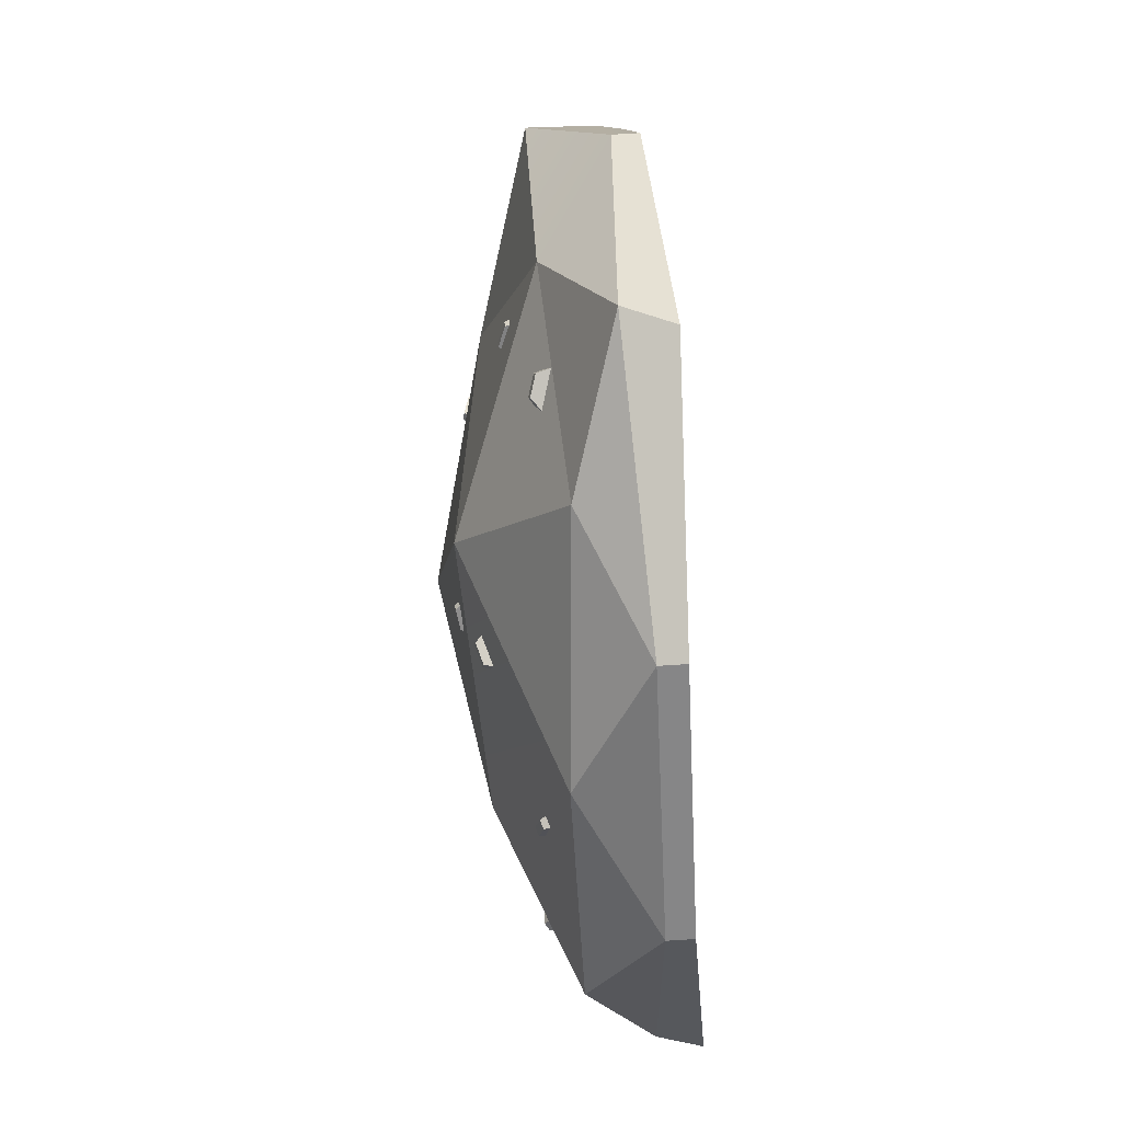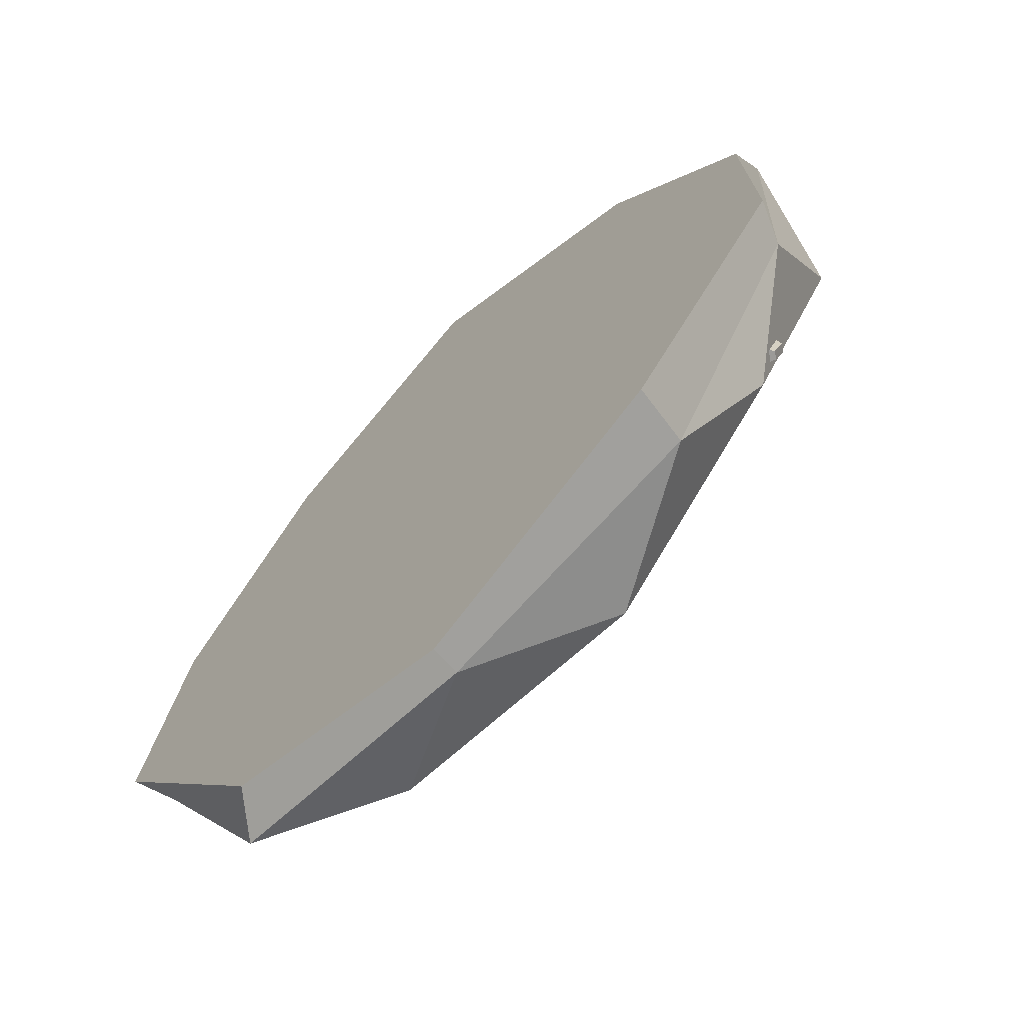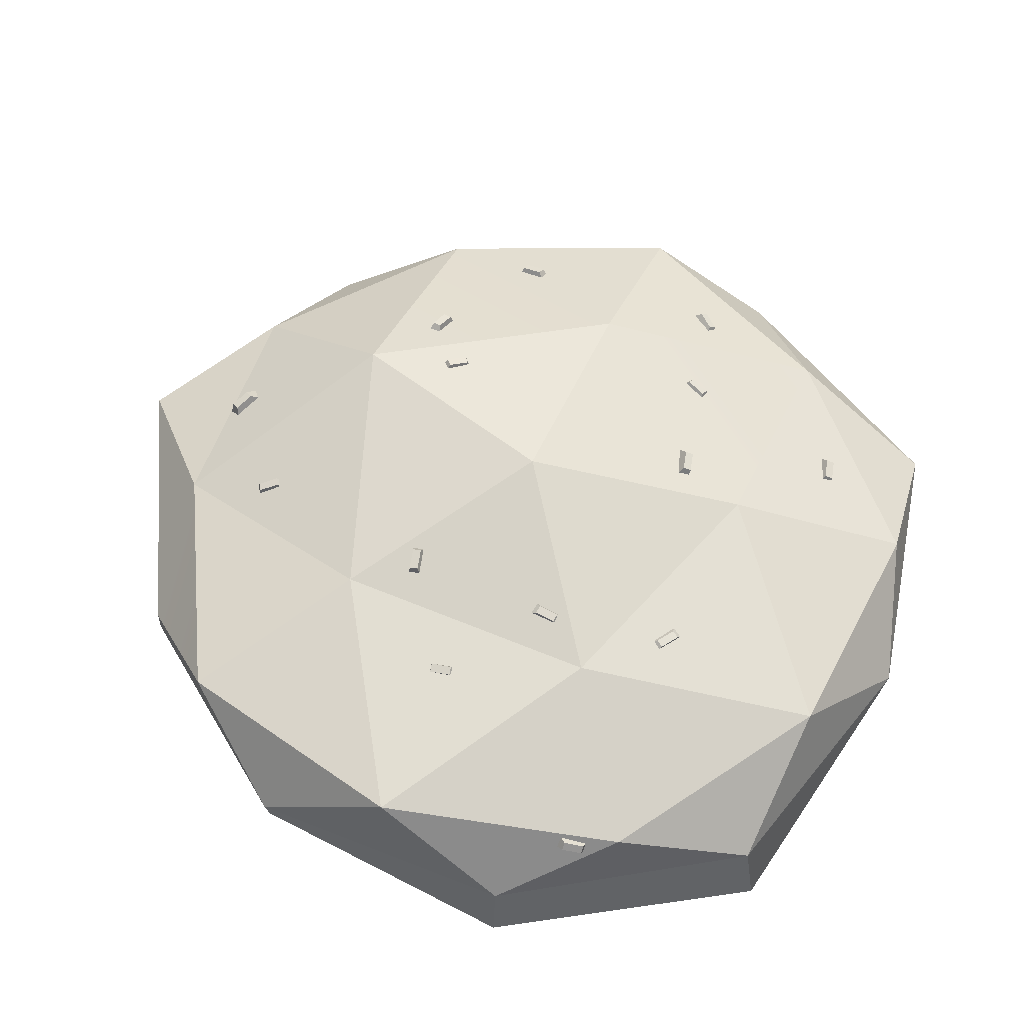
<metadata>
{"format":"obj","ext":"obj","renderer":"f3d","projection":"perspective","resolution":1024,"background":"white","views":[{"elev":63.9,"azim":87.5,"up":"+Y"},{"elev":-67.1,"azim":-134.2,"up":"+Y"},{"elev":60.0,"azim":-67.2,"up":"+Z"}]}
</metadata>
<code>
g Burger_Bread
v 0.002229 -0.006929 0.001365
v 0.001273 -0.003895 0.002391
v 0.005363 -0.004018 0.001399
v 0.001273 -0.003895 0.002391
v 0.004073 -0.000151 0.002614
v 8.109e-05 -0.0001486 0.003392
v -0.00579 0.004126 0.001687
v -0.003124 0.002187 0.002533
v -0.006861 -0.000119 0.002029
v 0.002196 0.006468 0.001323
v 0.001344 0.003735 0.003015
v -0.001982 0.006143 0.001636
v 0.004073 -0.000151 0.002614
v 8.109e-05 -0.0001486 0.003392
v 0.001344 0.003735 0.003015
v 0.005382 0.003732 0.001472
v 0.001344 0.003735 0.003015
v 0.002196 0.006468 0.001323
v 0.001344 0.003735 0.003015
v 8.109e-05 -0.0001486 0.003392
v -0.003124 0.002187 0.002533
v 0.001344 0.003735 0.003015
v -0.003124 0.002187 0.002533
v -0.001982 0.006143 0.001636
v -0.001982 0.006143 0.001636
v -0.003124 0.002187 0.002533
v -0.00579 0.004126 0.001687
v -0.003124 0.002187 0.002533
v 8.109e-05 -0.0001486 0.003392
v -0.003135 -0.002452 0.00249
v -0.003124 0.002187 0.002533
v -0.003135 -0.002452 0.00249
v -0.006861 -0.000119 0.002029
v -0.003135 -0.002452 0.00249
v 8.109e-05 -0.0001486 0.003392
v 0.001273 -0.003895 0.002391
v -0.003135 -0.002452 0.00249
v 0.001273 -0.003895 0.002391
v -0.002067 -0.006579 0.001732
v -0.002067 -0.006579 0.001732
v 0.001273 -0.003895 0.002391
v 0.002229 -0.006929 0.001365
v 0.005363 -0.004018 0.001399
v 0.004073 -0.000151 0.002614
v 0.007156 -0.0001462 0.001315
v 0.007103 0.002164 0.0001715
v 0.007156 -0.0001462 0.001315
v 0.005382 0.003732 0.001472
v 0.007103 0.002164 0.0001715
v 0.005382 0.003732 0.001472
v 0.00441 0.00589 0.0002586
v 0.00441 0.00589 0.0002586
v 0.005382 0.003732 0.001472
v 0.002196 0.006468 0.001323
v 3.792e-05 0.008125 0.0005955
v 0.002196 0.006468 0.001323
v -0.001982 0.006143 0.001636
v -0.00714 0.002225 0.0004748
v -0.00579 0.004126 0.001687
v -0.006861 -0.000119 0.002029
v -0.00714 0.002225 0.0004748
v -0.006861 -0.000119 0.002029
v -0.007058 -0.002403 0.0004013
v -0.007058 -0.002403 0.0004013
v -0.006861 -0.000119 0.002029
v -0.005582 -0.004191 0.001364
v -0.004541 -0.00638 0.000403
v -0.005582 -0.004191 0.001364
v -0.002067 -0.006579 0.001732
v -0.004541 -0.00638 0.000403
v -0.002067 -0.006579 0.001732
v 3.883e-06 -0.00766 0.0002443
v 3.883e-06 -0.00766 0.0002443
v -0.002067 -0.006579 0.001732
v 0.002229 -0.006929 0.001365
v 0.004775 -0.006678 0.0003222
v 0.002229 -0.006929 0.001365
v 0.005363 -0.004018 0.001399
v 0.004775 -0.006678 0.0003222
v 0.005363 -0.004018 0.001399
v 0.007205 -0.002473 0.0001598
v 0.007205 -0.002473 0.0001598
v 0.005363 -0.004018 0.001399
v 0.007156 -0.0001462 0.001315
v 0.00441 0.00589 0.0002586
v 0.002196 0.006468 0.001323
v 3.792e-05 0.008125 0.0005955
v -0.007058 -0.002403 0.0004013
v -0.005582 -0.004191 0.001364
v -0.004541 -0.00638 0.000403
v 3.883e-06 -0.00766 0.0002443
v 0.002229 -0.006929 0.001365
v 0.004775 -0.006678 0.0003222
v 0.007205 -0.002473 0.0001598
v 0.007156 -0.0001462 0.001315
v 0.007103 0.002164 0.0001715
v -0.005582 -0.004191 0.001364
v -0.003135 -0.002452 0.00249
v -0.002067 -0.006579 0.001732
v -0.006861 -0.000119 0.002029
v 0.007156 -0.0001462 0.001315
v 0.004073 -0.000151 0.002614
v 0.005382 0.003732 0.001472
v 0.001344 0.003735 0.003015
v 3.792e-05 0.008125 0.0005955
v -0.001982 0.006143 0.001636
v -0.004335 0.00591 0.0004274
v -0.00579 0.004126 0.001687
v -0.004335 0.00591 0.0004274
v -0.00579 0.004126 0.001687
v -0.00714 0.002225 0.0004748
v -0.004344 0.005914 -1.504e-05
v -0.007062 0.002202 -3.406e-06
v 3.792e-05 0.008125 0.0005955
v 2.905e-05 0.007549 -0.0002707
v 0.004401 0.005894 -0.0001838
v 0.00441 0.00589 0.0002586
v 0.00441 0.00589 0.0002586
v 0.004401 0.005894 -0.0001838
v 0.007095 0.002168 -0.000271
v 0.007103 0.002164 0.0001715
v -0.004335 0.00591 0.0004274
v -0.004344 0.005914 -1.504e-05
v 2.905e-05 0.007549 -0.0002707
v 3.792e-05 0.008125 0.0005955
v -0.004541 -0.00638 0.000403
v -0.004754 -0.006627 -0.0006545
v -0.007391 -0.002499 -0.0003184
v -0.007058 -0.002403 0.0004013
v 0.004775 -0.006678 0.0003222
v 0.004372 -0.006144 -0.0002971
v -3.851e-06 -0.007557 -0.0002275
v 3.883e-06 -0.00766 0.0002443
v -0.007058 -0.002403 0.0004013
v -0.007391 -0.002499 -0.0003184
v -0.007062 0.002202 -3.406e-06
v -0.00714 0.002225 0.0004748
v 3.883e-06 -0.00766 0.0002443
v -3.851e-06 -0.007557 -0.0002275
v -0.004754 -0.006627 -0.0006545
v -0.004541 -0.00638 0.000403
v 0.007103 0.002164 0.0001715
v 0.007095 0.002168 -0.000271
v 0.007383 -0.002527 -0.0005909
v 0.007205 -0.002473 0.0001598
v 0.007205 -0.002473 0.0001598
v 0.007383 -0.002527 -0.0005909
v 0.004372 -0.006144 -0.0002971
v 0.004775 -0.006678 0.0003222
v 0.004372 -0.006144 -0.0002971
v 0.007383 -0.002527 -0.0005909
v 0.007095 0.002168 -0.000271
v 0.004401 0.005894 -0.0001838
v 2.905e-05 0.007549 -0.0002707
v -3.851e-06 -0.007557 -0.0002275
v -0.004344 0.005914 -1.504e-05
v -0.004754 -0.006627 -0.0006545
v -0.007062 0.002202 -3.406e-06
v -0.007391 -0.002499 -0.0003184
v 0.002076 0.001983 0.002705
v 0.001868 0.001804 0.002745
v 0.001887 0.001963 0.003015
v 0.001997 0.002058 0.002994
v 0.001868 0.001804 0.002745
v 0.001449 0.002316 0.002856
v 0.001664 0.002235 0.003074
v 0.001887 0.001963 0.003015
v 0.001449 0.002316 0.002856
v 0.001657 0.002495 0.002817
v 0.001775 0.00233 0.003053
v 0.001664 0.002235 0.003074
v 0.001657 0.002495 0.002817
v 0.002076 0.001983 0.002705
v 0.001997 0.002058 0.002994
v 0.001775 0.00233 0.003053
v 0.001664 0.002235 0.003074
v 0.001775 0.00233 0.003053
v 0.001997 0.002058 0.002994
v 0.001887 0.001963 0.003015
v 0.003059 0.002964 0.002347
v 0.00301 0.002693 0.002376
v 0.002964 0.002811 0.002663
v 0.00299 0.002955 0.002648
v 0.00301 0.002693 0.002376
v 0.002386 0.002827 0.002581
v 0.002632 0.002882 0.002772
v 0.002964 0.002811 0.002663
v 0.002386 0.002827 0.002581
v 0.002435 0.003099 0.002552
v 0.002658 0.003027 0.002757
v 0.002632 0.002882 0.002772
v 0.002435 0.003099 0.002552
v 0.003059 0.002964 0.002347
v 0.00299 0.002955 0.002648
v 0.002658 0.003027 0.002757
v 0.002632 0.002882 0.002772
v 0.002658 0.003027 0.002757
v 0.00299 0.002955 0.002648
v 0.002964 0.002811 0.002663
v -0.001382 0.004342 0.002038
v -0.001617 0.004195 0.002051
v -0.001663 0.004433 0.00225
v -0.001538 0.004511 0.002243
v -0.001617 0.004195 0.002051
v -0.001964 0.004732 0.001848
v -0.001847 0.004718 0.002142
v -0.001663 0.004433 0.00225
v -0.001964 0.004732 0.001848
v -0.001729 0.004879 0.001835
v -0.001723 0.004796 0.002135
v -0.001847 0.004718 0.002142
v -0.001729 0.004879 0.001835
v -0.001382 0.004342 0.002038
v -0.001538 0.004511 0.002243
v -0.001723 0.004796 0.002135
v -0.001847 0.004718 0.002142
v -0.001723 0.004796 0.002135
v -0.001538 0.004511 0.002243
v -0.001663 0.004433 0.00225
v -0.004228 0.0002188 0.002103
v -0.003966 0.0002728 0.002174
v -0.00408 0.0001075 0.002415
v -0.004219 7.884e-05 0.002377
v -0.003966 0.0002728 0.002174
v -0.003841 -0.0003853 0.002212
v -0.004013 -0.0002421 0.002435
v -0.00408 0.0001075 0.002415
v -0.003841 -0.0003853 0.002212
v -0.004103 -0.0004393 0.00214
v -0.004152 -0.0002708 0.002397
v -0.004013 -0.0002421 0.002435
v -0.004103 -0.0004393 0.00214
v -0.004228 0.0002188 0.002103
v -0.004219 7.884e-05 0.002377
v -0.004152 -0.0002708 0.002397
v -0.004013 -0.0002421 0.002435
v -0.004152 -0.0002708 0.002397
v -0.004219 7.884e-05 0.002377
v -0.00408 0.0001075 0.002415
v -0.002226 -0.003529 0.002215
v -0.002074 -0.003309 0.002253
v -0.002017 -0.003519 0.002372
v -0.002097 -0.003636 0.002351
v -0.002074 -0.003309 0.002253
v -0.001517 -0.003681 0.002238
v -0.001721 -0.003717 0.002363
v -0.002017 -0.003519 0.002372
v -0.001517 -0.003681 0.002238
v -0.001668 -0.003901 0.0022
v -0.001801 -0.003834 0.002343
v -0.001721 -0.003717 0.002363
v -0.001668 -0.003901 0.0022
v -0.002226 -0.003529 0.002215
v -0.002097 -0.003636 0.002351
v -0.001801 -0.003834 0.002343
v -0.001721 -0.003717 0.002363
v -0.001801 -0.003834 0.002343
v -0.002097 -0.003636 0.002351
v -0.002017 -0.003519 0.002372
v 0.003455 -0.002522 0.001961
v 0.003217 -0.002439 0.002076
v 0.003431 -0.002391 0.002299
v 0.003558 -0.002435 0.002239
v 0.003217 -0.002439 0.002076
v 0.003472 -0.001824 0.002161
v 0.003567 -0.002064 0.002344
v 0.003431 -0.002391 0.002299
v 0.003472 -0.001824 0.002161
v 0.00371 -0.001908 0.002046
v 0.003694 -0.002108 0.002284
v 0.003567 -0.002064 0.002344
v 0.00371 -0.001908 0.002046
v 0.003455 -0.002522 0.001961
v 0.003558 -0.002435 0.002239
v 0.003694 -0.002108 0.002284
v 0.003567 -0.002064 0.002344
v 0.003694 -0.002108 0.002284
v 0.003558 -0.002435 0.002239
v 0.003431 -0.002391 0.002299
v -0.00204 0.001358 0.002626
v -0.001985 0.001087 0.002651
v -0.002211 0.001141 0.002863
v -0.00224 0.001284 0.002849
v -0.001985 0.001087 0.002651
v -0.002622 0.0009435 0.002497
v -0.002549 0.001064 0.002781
v -0.002211 0.001141 0.002863
v -0.002622 0.0009435 0.002497
v -0.002677 0.001214 0.002472
v -0.002578 0.001208 0.002767
v -0.002549 0.001064 0.002781
v -0.002677 0.001214 0.002472
v -0.00204 0.001358 0.002626
v -0.00224 0.001284 0.002849
v -0.002578 0.001208 0.002767
v -0.002549 0.001064 0.002781
v -0.002578 0.001208 0.002767
v -0.00224 0.001284 0.002849
v -0.002211 0.001141 0.002863
v -0.002525 -0.001106 0.002576
v -0.002254 -0.00113 0.002622
v -0.002385 -0.001325 0.002767
v -0.002529 -0.001312 0.002743
v -0.002254 -0.00113 0.002622
v -0.002291 -0.001785 0.002532
v -0.002404 -0.001673 0.002719
v -0.002385 -0.001325 0.002767
v -0.002291 -0.001785 0.002532
v -0.002563 -0.001761 0.002486
v -0.002549 -0.00166 0.002695
v -0.002404 -0.001673 0.002719
v -0.002563 -0.001761 0.002486
v -0.002525 -0.001106 0.002576
v -0.002529 -0.001312 0.002743
v -0.002549 -0.00166 0.002695
v -0.002404 -0.001673 0.002719
v -0.002549 -0.00166 0.002695
v -0.002529 -0.001312 0.002743
v -0.002385 -0.001325 0.002767
v 0.001318 -0.002831 0.002405
v 0.001258 -0.002581 0.002509
v 0.001448 -0.002711 0.002723
v 0.001479 -0.002844 0.002668
v 0.001258 -0.002581 0.002509
v 0.001911 -0.002426 0.00251
v 0.001794 -0.002629 0.002723
v 0.001448 -0.002711 0.002723
v 0.001911 -0.002426 0.00251
v 0.00197 -0.002676 0.002406
v 0.001826 -0.002761 0.002668
v 0.001794 -0.002629 0.002723
v 0.00197 -0.002676 0.002406
v 0.001318 -0.002831 0.002405
v 0.001479 -0.002844 0.002668
v 0.001826 -0.002761 0.002668
v 0.001794 -0.002629 0.002723
v 0.001826 -0.002761 0.002668
v 0.001479 -0.002844 0.002668
v 0.001448 -0.002711 0.002723
v 0.002808 -0.005305 0.001411
v 0.002745 -0.005057 0.001517
v 0.002934 -0.005188 0.001731
v 0.002967 -0.00532 0.001674
v 0.002745 -0.005057 0.001517
v 0.003396 -0.004896 0.001525
v 0.00328 -0.005102 0.001735
v 0.002934 -0.005188 0.001731
v 0.003396 -0.004896 0.001525
v 0.003459 -0.005144 0.001419
v 0.003313 -0.005234 0.001678
v 0.00328 -0.005102 0.001735
v 0.003459 -0.005144 0.001419
v 0.002808 -0.005305 0.001411
v 0.002967 -0.00532 0.001674
v 0.003313 -0.005234 0.001678
v 0.00328 -0.005102 0.001735
v 0.003313 -0.005234 0.001678
v 0.002967 -0.00532 0.001674
v 0.002934 -0.005188 0.001731
v 0.005191 -0.002039 0.001548
v 0.00502 -0.00188 0.001697
v 0.005278 -0.001904 0.001874
v 0.005369 -0.001989 0.001794
v 0.00502 -0.00188 0.001697
v 0.005473 -0.001385 0.001688
v 0.005519 -0.001641 0.001869
v 0.005278 -0.001904 0.001874
v 0.005473 -0.001385 0.001688
v 0.005644 -0.001545 0.001539
v 0.005609 -0.001726 0.001789
v 0.005519 -0.001641 0.001869
v 0.005644 -0.001545 0.001539
v 0.005191 -0.002039 0.001548
v 0.005369 -0.001989 0.001794
v 0.005609 -0.001726 0.001789
v 0.005519 -0.001641 0.001869
v 0.005609 -0.001726 0.001789
v 0.005369 -0.001989 0.001794
v 0.005278 -0.001904 0.001874
v 0.005221 0.001557 0.001698
v 0.004963 0.001595 0.00179
v 0.005138 0.001777 0.001976
v 0.005276 0.001757 0.001927
v 0.004963 0.001595 0.00179
v 0.005011 0.002251 0.001658
v 0.005164 0.002125 0.001906
v 0.005138 0.001777 0.001976
v 0.005011 0.002251 0.001658
v 0.00527 0.002213 0.001566
v 0.005301 0.002105 0.001857
v 0.005164 0.002125 0.001906
v 0.00527 0.002213 0.001566
v 0.005221 0.001557 0.001698
v 0.005276 0.001757 0.001927
v 0.005301 0.002105 0.001857
v 0.005164 0.002125 0.001906
v 0.005301 0.002105 0.001857
v 0.005276 0.001757 0.001927
v 0.005138 0.001777 0.001976
v 0.0004543 0.005981 0.001643
v 0.0003158 0.005747 0.001694
v 0.0001826 0.005958 0.001845
v 0.0002562 0.006082 0.001818
v 0.0003158 0.005747 0.001694
v -0.0002561 0.006044 0.001526
v -0.0001212 0.006116 0.001756
v 0.0001826 0.005958 0.001845
v -0.0002561 0.006044 0.001526
v -0.0001176 0.006278 0.001475
v -4.762e-05 0.00624 0.001728
v -0.0001212 0.006116 0.001756
v -0.0001176 0.006278 0.001475
v 0.0004543 0.005981 0.001643
v 0.0002562 0.006082 0.001818
v -4.762e-05 0.00624 0.001728
v -0.0001212 0.006116 0.001756
v -4.762e-05 0.00624 0.001728
v 0.0002562 0.006082 0.001818
v 0.0001826 0.005958 0.001845
v -0.004956 0.002603 0.001717
v -0.004806 0.002371 0.001737
v -0.005037 0.002332 0.001945
v -0.005117 0.002455 0.001935
v -0.004806 0.002371 0.001737
v -0.005345 0.002009 0.001568
v -0.005323 0.002139 0.001855
v -0.005037 0.002332 0.001945
v -0.005345 0.002009 0.001568
v -0.005495 0.002241 0.001548
v -0.005403 0.002263 0.001845
v -0.005323 0.002139 0.001855
v -0.005495 0.002241 0.001548
v -0.004956 0.002603 0.001717
v -0.005117 0.002455 0.001935
v -0.005403 0.002263 0.001845
v -0.005323 0.002139 0.001855
v -0.005403 0.002263 0.001845
v -0.005117 0.002455 0.001935
v -0.005037 0.002332 0.001945
v -0.006006 -0.003064 0.001216
v -0.005824 -0.003069 0.001426
v -0.006013 -0.003314 0.00148
v -0.006109 -0.003311 0.001369
v -0.005824 -0.003069 0.001426
v -0.005629 -0.003684 0.001241
v -0.005909 -0.00364 0.001382
v -0.006013 -0.003314 0.00148
v -0.005629 -0.003684 0.001241
v -0.00581 -0.003678 0.001031
v -0.006005 -0.003637 0.001271
v -0.005909 -0.00364 0.001382
v -0.00581 -0.003678 0.001031
v -0.006006 -0.003064 0.001216
v -0.006109 -0.003311 0.001369
v -0.006005 -0.003637 0.001271
v -0.005909 -0.00364 0.001382
v -0.006005 -0.003637 0.001271
v -0.006109 -0.003311 0.001369
v -0.006013 -0.003314 0.00148
g Burger_Bread_0
f 3 2 1
f 3 5 4
f 5 6 4
f 9 8 7
f 12 11 10
f 15 14 13
f 18 17 16
f 21 20 19
f 24 23 22
f 27 26 25
f 30 29 28
f 33 32 31
f 36 35 34
f 39 38 37
f 42 41 40
f 45 44 43
f 48 47 46
f 51 50 49
f 54 53 52
f 57 56 55
f 60 59 58
f 63 62 61
f 66 65 64
f 69 68 67
f 72 71 70
f 75 74 73
f 78 77 76
f 81 80 79
f 84 83 82
f 87 86 85
f 90 89 88
f 93 92 91
f 96 95 94
f 99 98 97
f 97 98 100
f 103 102 101
f 103 104 102
f 107 106 105
f 108 106 107
f 111 110 109
f 109 112 111
f 112 113 111
f 116 115 114
f 117 116 114
f 120 119 118
f 121 120 118
f 124 123 122
f 125 124 122
f 128 127 126
f 129 128 126
f 132 131 130
f 133 132 130
f 136 135 134
f 137 136 134
f 140 139 138
f 141 140 138
f 144 143 142
f 145 144 142
f 148 147 146
f 149 148 146
f 152 151 150
f 150 153 152
f 150 154 153
f 150 155 154
f 155 156 154
f 155 157 156
f 157 158 156
f 157 159 158
g Burger_Bread_1
f 162 161 160
f 163 162 160
f 166 165 164
f 167 166 164
f 170 169 168
f 171 170 168
f 174 173 172
f 175 174 172
f 178 177 176
f 179 178 176
f 182 181 180
f 183 182 180
f 186 185 184
f 187 186 184
f 190 189 188
f 191 190 188
f 194 193 192
f 195 194 192
f 198 197 196
f 199 198 196
f 202 201 200
f 203 202 200
f 206 205 204
f 207 206 204
f 210 209 208
f 211 210 208
f 214 213 212
f 215 214 212
f 218 217 216
f 219 218 216
f 222 221 220
f 223 222 220
f 226 225 224
f 227 226 224
f 230 229 228
f 231 230 228
f 234 233 232
f 235 234 232
f 238 237 236
f 239 238 236
f 242 241 240
f 243 242 240
f 246 245 244
f 247 246 244
f 250 249 248
f 251 250 248
f 254 253 252
f 255 254 252
f 258 257 256
f 259 258 256
f 262 261 260
f 263 262 260
f 266 265 264
f 267 266 264
f 270 269 268
f 271 270 268
f 274 273 272
f 275 274 272
f 278 277 276
f 279 278 276
f 282 281 280
f 283 282 280
f 286 285 284
f 287 286 284
f 290 289 288
f 291 290 288
f 294 293 292
f 295 294 292
f 298 297 296
f 299 298 296
f 302 301 300
f 303 302 300
f 306 305 304
f 307 306 304
f 310 309 308
f 311 310 308
f 314 313 312
f 315 314 312
f 318 317 316
f 319 318 316
f 322 321 320
f 323 322 320
f 326 325 324
f 327 326 324
f 330 329 328
f 331 330 328
f 334 333 332
f 335 334 332
f 338 337 336
f 339 338 336
f 342 341 340
f 343 342 340
f 346 345 344
f 347 346 344
f 350 349 348
f 351 350 348
f 354 353 352
f 355 354 352
f 358 357 356
f 359 358 356
f 362 361 360
f 363 362 360
f 366 365 364
f 367 366 364
f 370 369 368
f 371 370 368
f 374 373 372
f 375 374 372
f 378 377 376
f 379 378 376
f 382 381 380
f 383 382 380
f 386 385 384
f 387 386 384
f 390 389 388
f 391 390 388
f 394 393 392
f 395 394 392
f 398 397 396
f 399 398 396
f 402 401 400
f 403 402 400
f 406 405 404
f 407 406 404
f 410 409 408
f 411 410 408
f 414 413 412
f 415 414 412
f 418 417 416
f 419 418 416
f 422 421 420
f 423 422 420
f 426 425 424
f 427 426 424
f 430 429 428
f 431 430 428
f 434 433 432
f 435 434 432
f 438 437 436
f 439 438 436
f 442 441 440
f 443 442 440
f 446 445 444
f 447 446 444
f 450 449 448
f 451 450 448
f 454 453 452
f 455 454 452
f 458 457 456
f 459 458 456

</code>
